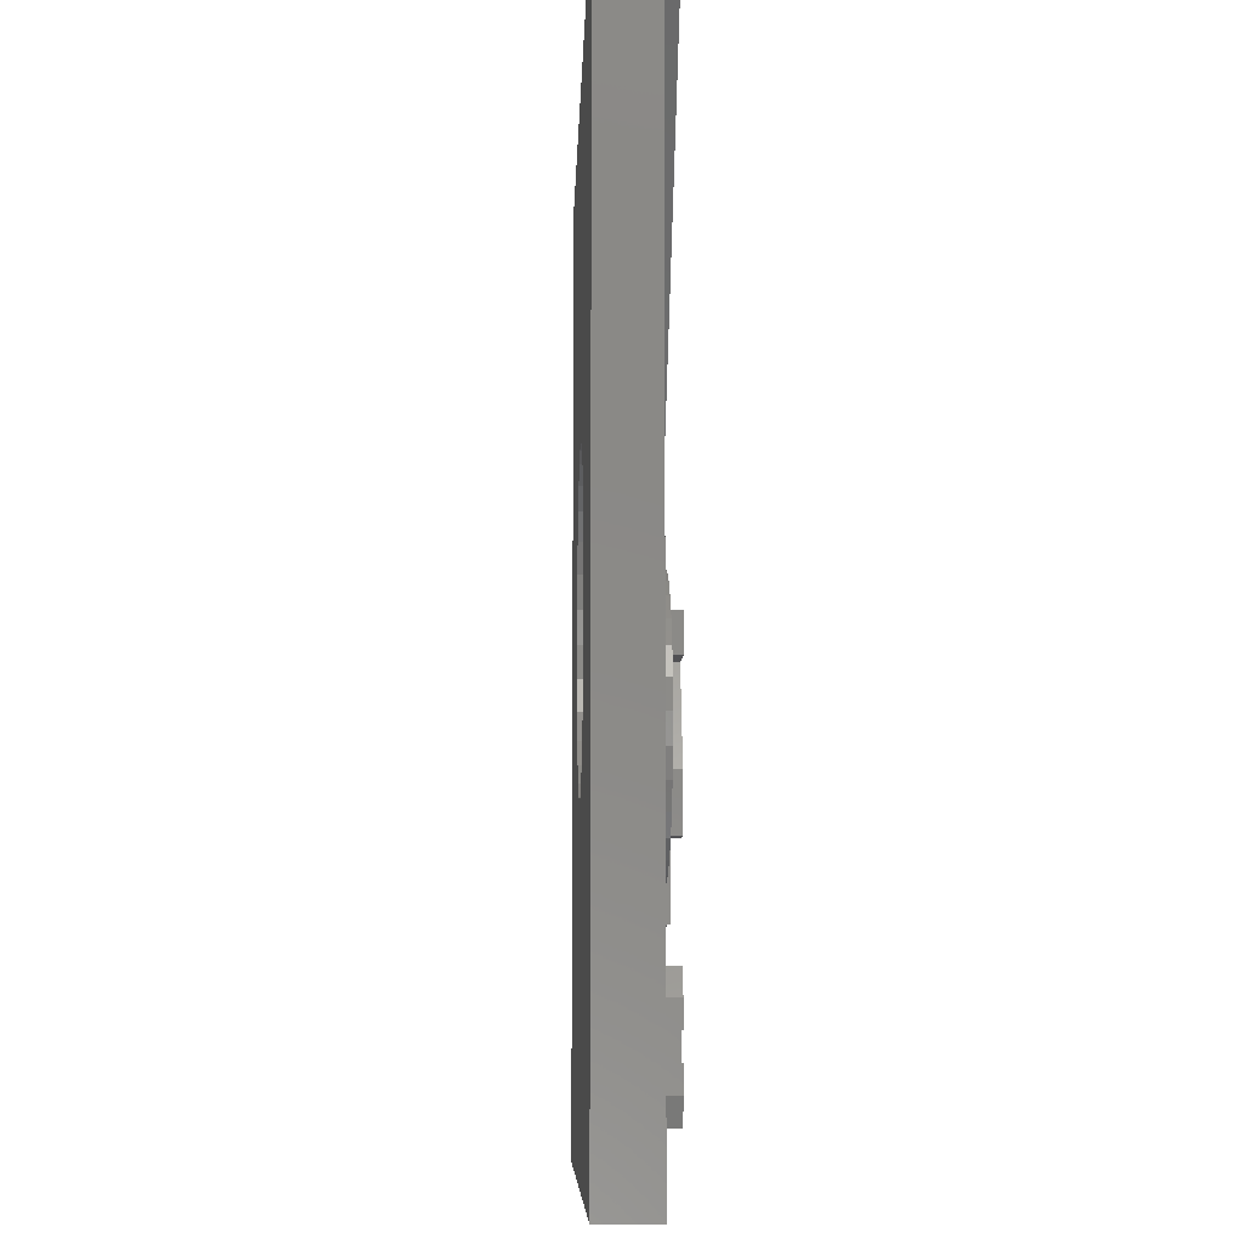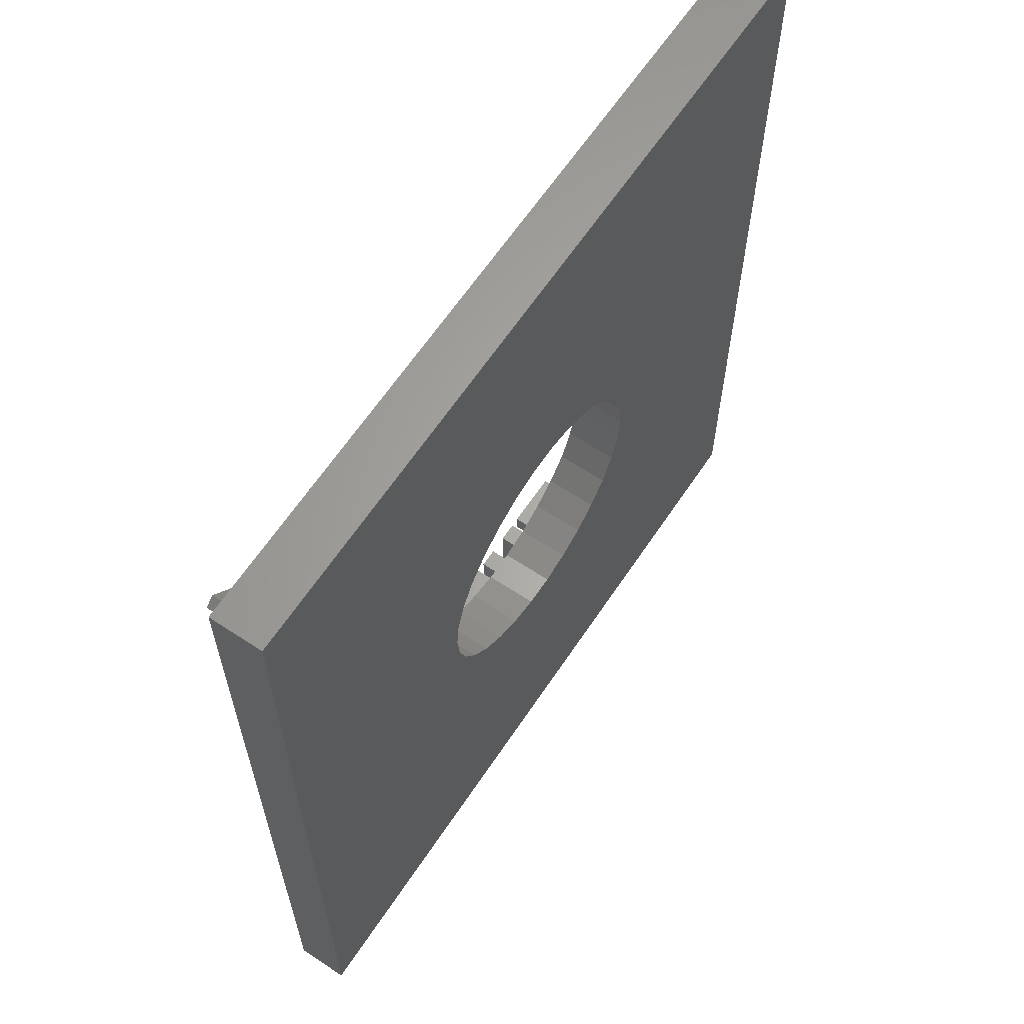
<metadata>
{"format":"stl","ext":"stl","renderer":"f3d","projection":"perspective","resolution":1024,"background":"white","views":[{"elev":-7.8,"azim":-91.9,"up":"+Y"},{"elev":63.5,"azim":123.7,"up":"+Y"}]}
</metadata>
<code>
# stl→obj: 428 verts, 856 faces
v 0 0 0
v 0 0 2.22
v 0 39.75 0
v 0 39.75 2.22
v 34.15 0 0
v 34.15 0 2.22
v 20.28 25.43 0
v 34.15 39.75 0
v 10.66 19.88 0
v 11.89 23.64 0
v 12.79 24.64 0
v 10.81 18.54 0
v 11.22 17.27 0
v 11.89 16.11 0
v 12.79 15.11 0
v 13.87 14.32 0
v 16.41 13.5 0
v 15.09 13.78 0
v 17.75 13.5 0
v 19.06 13.78 0
v 21.36 15.11 0
v 20.28 14.32 0
v 11.22 22.48 0
v 23.34 18.54 0
v 22.93 17.27 0
v 22.26 16.11 0
v 23.48 19.88 0
v 13.87 25.43 0
v 19.06 25.97 0
v 15.09 25.97 0
v 16.41 26.25 0
v 23.34 21.21 0
v 17.75 26.25 0
v 22.93 22.48 0
v 22.26 23.64 0
v 21.36 24.64 0
v 10.81 21.21 0
v 34.15 39.75 2.22
v 7.5 2.5 2.22
v 33.27 39.19 2.22
v 33.65 38.86 2.22
v 0.4241 38.8 2.22
v 0.8034 39.12 2.22
v 13.87 25.43 2.22
v 13.07 24.84 2.22
v 15.09 25.97 2.22
v 22.93 22.48 2.22
v 23.34 21.21 2.22
v 23.48 19.88 2.22
v 23.34 18.54 2.22
v 22.93 17.27 2.22
v 29 6.5 2.22
v 29 3.5 2.22
v 22.26 16.11 2.22
v 21.36 15.11 2.22
v 20.28 14.32 2.22
v 22.4 13 2.22
v 21.4 24.6 2.22
v 22.26 23.64 2.22
v 6 4.5 2.22
v 6.5 5.5 2.22
v 5 4.5 2.22
v 11.89 23.64 2.22
v 12.68 24.53 2.22
v 6 3.5 2.22
v 6.5 4.5 2.22
v 6 5.5 2.22
v 10.81 21.21 2.22
v 11.22 22.48 2.22
v 13.6 9 2.22
v 7.75 5 2.22
v 11.5 7.5 2.22
v 5.5 7.5 2.22
v 8.5 10.67 2.22
v 7.545 10.24 2.22
v 10.81 18.54 2.22
v 10.66 19.88 2.22
v 1 15 2.22
v 1.109 16.04 2.22
v 1.109 13.96 2.22
v 10.57 17.03 2.22
v 10.89 16.04 2.22
v 11.22 17.27 2.22
v 11 15 2.22
v 10.89 13.96 2.22
v 11.89 16.11 2.22
v 1.432 17.03 2.22
v 23 3.5 2.22
v 22.5 2.5 2.22
v 1.955 17.94 2.22
v 2.654 18.72 2.22
v 7 3.5 2.22
v 7 4.5 2.22
v 3.5 19.33 2.22
v 4.455 19.76 2.22
v 5 3.5 2.22
v 5.477 19.97 2.22
v 6.523 19.97 2.22
v 7.545 19.76 2.22
v 8.5 19.33 2.22
v 9.346 18.72 2.22
v 16.8 9 2.22
v 15.2 9 2.22
v 13.5 7.5 2.22
v 6.523 10.03 2.22
v 5.477 10.03 2.22
v 12.79 15.11 2.22
v 10.57 12.97 2.22
v 10.05 12.06 2.22
v 14.8 9.8 2.22
v 4.455 10.24 2.22
v 3.5 10.67 2.22
v 2.654 11.28 2.22
v 1.955 12.06 2.22
v 1.432 12.97 2.22
v 11.5 2.5 2.22
v 11 3.5 2.22
v 8 3.5 2.22
v 9.346 11.28 2.22
v 12 13 2.22
v 5 5.5 2.22
v 15.6 13 2.22
v 16.4 13 2.22
v 16.41 13.5 2.22
v 8 4.5 2.22
v 11 6.5 2.22
v 15.6 9.8 2.22
v 14.4 12.2 2.22
v 12.8 9 2.22
v 7.5 7.5 2.22
v 8 6.5 2.22
v 8 5.5 2.22
v 5 6.5 2.22
v 18.4 10.6 2.22
v 18.4 9 2.22
v 19.2 9 2.22
v 14.8 13 2.22
v 16.4 9.8 2.22
v 6 6.5 2.22
v 7 6.5 2.22
v 17.6 13 2.22
v 19.06 13.78 2.22
v 13.5 2.5 2.22
v 5.5 2.5 2.22
v 12 12.2 2.22
v 11 4.5 2.22
v 13 3.5 2.22
v 12.5 4.5 2.22
v 12 4.5 2.22
v 11 5.5 2.22
v 15.09 13.78 2.22
v 13.87 14.32 2.22
v 12 3.5 2.22
v 20.5 2.5 2.22
v 12 5.5 2.22
v 12.5 5.5 2.22
v 13 5.5 2.22
v 13 6.5 2.22
v 14.4 13 2.22
v 17.2 13 2.22
v 17.75 13.5 2.22
v 14 6.5 2.22
v 14 5.5 2.22
v 22 9 2.22
v 22 10.6 2.22
v 21.2 10.6 2.22
v 14 4.5 2.22
v 14 3.5 2.22
v 20 3.5 2.22
v 20 4.5 2.22
v 26.5 2.5 2.22
v 12 6.5 2.22
v 13 4.5 2.22
v 17.2 9.8 2.22
v 12.8 12.2 2.22
v 17.6 9 2.22
v 19.6 13 2.22
v 20.5 7.5 2.22
v 20 9 2.22
v 26.5 7.5 2.22
v 28.5 7.5 2.22
v 19.2 10.6 2.22
v 13.75 5 2.22
v 26 3.5 2.22
v 22.5 7.5 2.22
v 23 6.5 2.22
v 21 4.5 2.22
v 21 3.5 2.22
v 22 3.5 2.22
v 23 4.5 2.22
v 21.2 9 2.22
v 26 6.5 2.22
v 22.6 11 2.22
v 22.8 10.6 2.22
v 20 10.6 2.22
v 20 11.4 2.22
v 19.8 11 2.22
v 20.4 9 2.22
v 21.5 4.5 2.22
v 20 5.5 2.22
v 22 5.5 2.22
v 22 6.5 2.22
v 21 6.5 2.22
v 20 6.5 2.22
v 22.75 5 2.22
v 21 5.5 2.22
v 21.5 5.5 2.22
v 20.4 13 2.22
v 22.8 12.2 2.22
v 22.8 11.4 2.22
v 22.8 9 2.22
v 28.5 2.5 2.22
v 23 5.5 2.22
v 22 4.5 2.22
v 10.05 17.94 2.22
v 16.41 26.25 2.22
v 17.75 26.25 2.22
v 19.06 25.97 2.22
v 20.28 25.43 2.22
v 21 24.9 2.22
v 7 5.5 2.22
v 13.6 12.2 2.22
v 20 12.2 2.22
v 12.79 24.64 2.8
v 12.68 24.53 2.8
v 13.07 24.84 2.8
v 21.36 24.64 2.8
v 21 24.9 2.8
v 21.4 24.6 2.8
v 0.4241 38.8 2.8
v 0.8034 39.12 2.8
v 33.65 38.86 2.8
v 33.27 39.19 2.8
v 1 15 2.5
v 1.109 13.96 2.5
v 1.432 12.97 2.5
v 1.955 12.06 2.5
v 2.654 11.28 2.5
v 3.5 10.67 2.5
v 4.455 10.24 2.5
v 5.477 10.03 2.5
v 6.523 10.03 2.5
v 7.545 10.24 2.5
v 8.5 10.67 2.5
v 9.346 11.28 2.5
v 10.05 12.06 2.5
v 10.57 12.97 2.5
v 10.89 13.96 2.5
v 11 15 2.5
v 10.89 16.04 2.5
v 10.57 17.03 2.5
v 10.05 17.94 2.5
v 9.346 18.72 2.5
v 8.5 19.33 2.5
v 7.545 19.76 2.5
v 6.523 19.97 2.5
v 5.477 19.97 2.5
v 4.455 19.76 2.5
v 3.5 19.33 2.5
v 2.654 18.72 2.5
v 1.955 17.94 2.5
v 1.432 17.03 2.5
v 1.109 16.04 2.5
v 5 3.5 3
v 5.5 2.5 3
v 5 4.5 3
v 7.5 2.5 3
v 8 3.5 3
v 8 4.5 3
v 7.75 5 3
v 8 5.5 3
v 8 6.5 3
v 7.5 7.5 3
v 5.5 7.5 3
v 5 6.5 3
v 5 5.5 3
v 6 5.5 3
v 6 6.5 3
v 7 6.5 3
v 7 5.5 3
v 6.5 5.5 3
v 6.5 4.5 3
v 7 4.5 3
v 7 3.5 3
v 6 3.5 3
v 6 4.5 3
v 11 3.5 3
v 11.5 2.5 3
v 11 4.5 3
v 13.5 2.5 3
v 14 3.5 3
v 14 4.5 3
v 13.75 5 3
v 14 5.5 3
v 14 6.5 3
v 13.5 7.5 3
v 11.5 7.5 3
v 11 6.5 3
v 11 5.5 3
v 12 5.5 3
v 12 6.5 3
v 13 6.5 3
v 13 5.5 3
v 12.5 5.5 3
v 12.5 4.5 3
v 13 4.5 3
v 13 3.5 3
v 12 3.5 3
v 12 4.5 3
v 12 12.2 3
v 12.8 12.2 3
v 12 13 3
v 12.8 9 3
v 13.6 9 3
v 13.6 12.2 3
v 14.4 12.2 3
v 14.4 13 3
v 14.8 9.8 3
v 15.2 9 3
v 14.8 13 3
v 16.8 9 3
v 17.2 9.8 3
v 17.2 13 3
v 16.4 13 3
v 16.4 9.8 3
v 15.6 9.8 3
v 15.6 13 3
v 17.6 9 3
v 18.4 9 3
v 17.6 13 3
v 18.4 10.6 3
v 19.2 10.6 3
v 19.2 9 3
v 20 9 3
v 20 10.6 3
v 19.8 11 3
v 20 11.4 3
v 20 12.2 3
v 19.6 13 3
v 20 3.5 3
v 20.5 2.5 3
v 20 4.5 3
v 22.5 2.5 3
v 23 3.5 3
v 23 4.5 3
v 22.75 5 3
v 23 5.5 3
v 23 6.5 3
v 22.5 7.5 3
v 20.5 7.5 3
v 20 6.5 3
v 20 5.5 3
v 21 5.5 3
v 21 6.5 3
v 22 6.5 3
v 22 5.5 3
v 21.5 5.5 3
v 21.5 4.5 3
v 22 4.5 3
v 22 3.5 3
v 21 3.5 3
v 21 4.5 3
v 20.4 9 3
v 21.2 9 3
v 20.4 13 3
v 21.2 10.6 3
v 22 10.6 3
v 22 9 3
v 22.8 9 3
v 22.8 10.6 3
v 22.6 11 3
v 22.8 11.4 3
v 22.8 12.2 3
v 22.4 13 3
v 26 3.5 3
v 26.5 2.5 3
v 26 6.5 3
v 28.5 2.5 3
v 29 3.5 3
v 29 6.5 3
v 28.5 7.5 3
v 26.5 7.5 3
v 4.9 11.5 2.5
v 4.9 13.6 2.5
v 6.3 17.1 2.5
v 6.3 11.5 2.5
v 6.3 13.6 2.5
v 4.2 18.5 2.5
v 7.7 18.5 2.5
v 7.7 17.1 2.5
v 4.2 17.1 2.5
v 18.4 11.4 3
v 19.2 11.4 3
v 19.2 12.2 3
v 18.4 12.2 3
v 21.2 11.4 3
v 22 11.4 3
v 22 12.2 3
v 21.2 12.2 3
v 28 6.5 3
v 27 5 3
v 28 5 3
v 27 3.5 3
v 28 3.5 3
v 27 6.5 3
v 4.2 17.1 3
v 6.3 17.1 3
v 4.2 18.5 3
v 4.9 13.6 3
v 4.9 11.5 3
v 6.3 11.5 3
v 6.3 13.6 3
v 7.7 17.1 3
v 7.7 18.5 3
v 18.4 11.4 2.22
v 18.4 12.2 2.22
v 19.2 11.4 2.22
v 19.2 12.2 2.22
v 21.2 11.4 2.22
v 21.2 12.2 2.22
v 22 11.4 2.22
v 22 12.2 2.22
v 27 3.5 2.22
v 28 3.5 2.22
v 28 5 2.22
v 27 5 2.22
v 28 6.5 2.22
v 27 6.5 2.22
f 1 2 3
f 3 2 4
f 2 1 5
f 6 2 5
f 7 3 8
f 1 3 9
f 10 3 11
f 1 9 12
f 1 12 13
f 1 13 14
f 1 14 15
f 1 15 16
f 1 16 5
f 17 5 18
f 19 5 17
f 20 5 19
f 21 5 22
f 23 3 10
f 20 22 5
f 24 8 25
f 5 21 26
f 5 26 25
f 5 25 8
f 27 8 24
f 11 3 28
f 29 3 7
f 30 3 31
f 27 32 8
f 31 3 33
f 32 34 8
f 34 35 8
f 33 3 29
f 35 36 8
f 36 7 8
f 28 3 30
f 37 3 23
f 9 3 37
f 18 5 16
f 3 4 8
f 8 4 38
f 39 2 6
f 40 41 38
f 4 2 42
f 38 4 43
f 44 43 45
f 46 40 44
f 40 43 44
f 47 48 6
f 48 49 6
f 50 51 6
f 52 53 6
f 51 54 6
f 55 56 57
f 38 43 40
f 38 41 6
f 49 50 6
f 41 58 59
f 41 47 6
f 41 59 47
f 60 61 62
f 63 64 42
f 60 65 66
f 61 67 62
f 68 69 42
f 70 71 72
f 73 74 75
f 76 77 42
f 69 63 42
f 78 79 42
f 77 68 42
f 78 2 80
f 42 2 78
f 81 82 83
f 84 85 86
f 42 79 87
f 88 89 6
f 42 87 90
f 62 67 2
f 42 90 91
f 92 93 65
f 42 91 94
f 42 94 95
f 96 62 2
f 42 95 97
f 42 97 98
f 42 98 99
f 42 99 100
f 42 101 83
f 42 100 101
f 102 103 104
f 83 82 86
f 82 84 86
f 105 106 2
f 86 85 107
f 85 108 107
f 108 109 107
f 103 110 72
f 73 105 2
f 75 105 73
f 111 2 106
f 112 2 111
f 113 2 112
f 114 2 113
f 115 2 114
f 80 2 115
f 116 117 118
f 66 61 60
f 119 120 109
f 67 121 2
f 122 123 124
f 125 118 126
f 71 125 72
f 73 120 119
f 122 127 123
f 66 65 93
f 110 128 70
f 129 130 131
f 70 132 71
f 73 119 74
f 133 73 2
f 134 135 136
f 110 137 128
f 138 123 127
f 139 67 140
f 141 56 142
f 61 140 67
f 118 39 116
f 143 116 6
f 116 39 6
f 144 2 39
f 96 2 144
f 145 73 130
f 146 118 117
f 147 148 149
f 150 118 146
f 145 120 73
f 120 151 152
f 149 153 147
f 89 154 6
f 155 146 156
f 157 158 156
f 120 159 151
f 126 72 125
f 72 110 70
f 158 155 156
f 123 160 161
f 102 104 162
f 102 162 163
f 164 165 166
f 167 168 154
f 155 150 146
f 169 170 163
f 171 88 6
f 154 168 6
f 158 172 155
f 147 173 148
f 146 149 156
f 103 72 104
f 160 174 141
f 107 120 152
f 130 175 145
f 151 159 124
f 176 141 174
f 109 120 107
f 121 133 2
f 129 175 130
f 70 129 132
f 141 177 56
f 159 137 124
f 159 128 137
f 137 122 124
f 124 123 161
f 161 160 142
f 178 179 136
f 150 126 118
f 180 181 55
f 174 102 176
f 160 141 142
f 136 182 134
f 154 183 167
f 184 185 186
f 187 188 189
f 178 185 179
f 171 184 190
f 166 185 164
f 166 191 185
f 192 193 194
f 154 169 183
f 195 196 197
f 198 196 195
f 163 183 169
f 189 199 187
f 102 163 170
f 200 170 187
f 201 202 203
f 204 178 176
f 200 204 102
f 178 136 135
f 190 88 171
f 205 190 184
f 206 200 187
f 204 176 102
f 102 170 200
f 206 187 199
f 135 176 178
f 180 55 57
f 198 179 185
f 203 207 201
f 203 206 207
f 168 143 6
f 148 156 149
f 191 198 185
f 195 179 198
f 56 177 208
f 83 76 42
f 180 209 210
f 194 211 192
f 212 171 6
f 184 192 211
f 208 57 56
f 184 213 205
f 184 186 213
f 53 212 6
f 184 164 185
f 184 211 164
f 210 193 180
f 54 181 6
f 54 55 181
f 181 52 6
f 192 180 193
f 180 57 209
f 199 207 206
f 189 214 199
f 101 215 83
f 42 43 4
f 216 40 46
f 217 40 216
f 218 40 217
f 219 40 218
f 220 40 219
f 215 81 83
f 221 140 61
f 131 132 129
f 222 70 128
f 198 223 196
f 223 208 177
f 198 208 223
f 6 5 8
f 38 6 8
f 77 76 12
f 9 77 12
f 37 68 77
f 9 37 77
f 23 69 68
f 37 23 68
f 10 63 69
f 23 10 69
f 11 224 225
f 63 11 64
f 64 11 225
f 10 11 63
f 28 44 45
f 224 28 45
f 226 224 45
f 224 11 28
f 30 46 44
f 28 30 44
f 31 216 46
f 30 31 46
f 33 217 216
f 31 33 216
f 29 218 217
f 33 29 217
f 7 219 218
f 29 7 218
f 36 227 228
f 219 36 220
f 220 36 228
f 7 36 219
f 59 58 35
f 227 58 229
f 36 58 227
f 35 58 36
f 47 59 34
f 34 59 35
f 48 47 32
f 32 47 34
f 49 48 27
f 27 48 32
f 49 27 50
f 50 27 24
f 50 24 51
f 51 24 25
f 51 25 54
f 54 25 26
f 54 26 55
f 55 26 21
f 55 21 56
f 56 21 22
f 56 22 142
f 142 22 20
f 142 20 161
f 161 20 19
f 161 19 124
f 124 19 17
f 124 17 151
f 151 17 18
f 151 18 152
f 152 18 16
f 152 16 107
f 107 16 15
f 86 107 15
f 14 86 15
f 83 86 14
f 13 83 14
f 76 83 13
f 12 76 13
f 42 64 230
f 230 64 225
f 42 230 43
f 43 230 231
f 229 58 41
f 232 229 41
f 40 233 41
f 41 233 232
f 220 228 40
f 40 228 233
f 45 43 231
f 226 45 231
f 78 80 234
f 234 80 235
f 80 115 235
f 235 115 236
f 115 114 236
f 236 114 237
f 114 113 237
f 237 113 238
f 238 113 112
f 239 238 112
f 239 112 111
f 240 239 111
f 240 111 106
f 241 240 106
f 241 106 105
f 242 241 105
f 242 105 75
f 243 242 75
f 243 75 74
f 244 243 74
f 244 74 119
f 245 244 119
f 245 119 109
f 246 245 109
f 246 109 108
f 247 246 108
f 247 108 85
f 248 247 85
f 248 85 84
f 249 248 84
f 84 82 250
f 249 84 250
f 82 81 251
f 250 82 251
f 81 215 252
f 251 81 252
f 215 101 253
f 252 215 253
f 100 254 101
f 101 254 253
f 99 255 100
f 100 255 254
f 98 256 99
f 99 256 255
f 97 257 98
f 98 257 256
f 95 258 97
f 97 258 257
f 94 259 95
f 95 259 258
f 91 260 94
f 94 260 259
f 90 261 91
f 91 261 260
f 87 262 90
f 90 262 261
f 79 263 87
f 87 263 262
f 78 234 79
f 79 234 263
f 96 144 264
f 264 144 265
f 96 264 62
f 62 264 266
f 265 144 39
f 267 265 39
f 267 39 118
f 268 267 118
f 268 118 125
f 269 268 125
f 125 71 270
f 269 125 270
f 270 71 132
f 271 270 132
f 271 132 131
f 272 271 131
f 131 130 273
f 272 131 273
f 73 274 130
f 130 274 273
f 133 275 73
f 73 275 274
f 121 276 133
f 133 276 275
f 276 121 67
f 277 276 67
f 277 67 139
f 278 277 139
f 278 139 140
f 279 278 140
f 221 280 140
f 140 280 279
f 61 281 221
f 221 281 280
f 66 282 61
f 61 282 281
f 282 66 93
f 283 282 93
f 92 284 93
f 93 284 283
f 65 285 92
f 92 285 284
f 285 65 60
f 286 285 60
f 62 266 60
f 60 266 286
f 117 116 287
f 287 116 288
f 117 287 146
f 146 287 289
f 288 116 143
f 290 288 143
f 290 143 168
f 291 290 168
f 291 168 167
f 292 291 167
f 167 183 293
f 292 167 293
f 293 183 163
f 294 293 163
f 294 163 162
f 295 294 162
f 162 104 296
f 295 162 296
f 72 297 104
f 104 297 296
f 126 298 72
f 72 298 297
f 150 299 126
f 126 299 298
f 299 150 155
f 300 299 155
f 300 155 172
f 301 300 172
f 301 172 158
f 302 301 158
f 157 303 158
f 158 303 302
f 156 304 157
f 157 304 303
f 148 305 156
f 156 305 304
f 305 148 173
f 306 305 173
f 147 307 173
f 173 307 306
f 153 308 147
f 147 308 307
f 308 153 149
f 309 308 149
f 146 289 149
f 149 289 309
f 310 145 175
f 311 310 175
f 145 310 120
f 120 310 312
f 129 313 175
f 175 313 311
f 313 129 70
f 314 313 70
f 314 70 222
f 315 314 222
f 315 222 128
f 316 315 128
f 316 128 159
f 317 316 159
f 120 312 159
f 159 312 317
f 110 103 318
f 318 103 319
f 110 318 137
f 137 318 320
f 319 103 102
f 321 319 102
f 321 102 174
f 322 321 174
f 322 174 160
f 323 322 160
f 123 324 160
f 160 324 323
f 138 325 123
f 123 325 324
f 127 326 138
f 138 326 325
f 326 127 122
f 327 326 122
f 137 320 122
f 122 320 327
f 328 176 135
f 329 328 135
f 176 328 141
f 141 328 330
f 329 135 134
f 331 329 134
f 331 134 182
f 332 331 182
f 136 333 182
f 182 333 332
f 333 136 179
f 334 333 179
f 334 179 195
f 335 334 195
f 195 197 336
f 335 195 336
f 336 197 196
f 337 336 196
f 337 196 223
f 338 337 223
f 223 177 339
f 338 223 339
f 141 330 177
f 177 330 339
f 169 154 340
f 340 154 341
f 169 340 170
f 170 340 342
f 341 154 89
f 343 341 89
f 343 89 88
f 344 343 88
f 344 88 190
f 345 344 190
f 190 205 346
f 345 190 346
f 346 205 213
f 347 346 213
f 347 213 186
f 348 347 186
f 186 185 349
f 348 186 349
f 178 350 185
f 185 350 349
f 204 351 178
f 178 351 350
f 200 352 204
f 204 352 351
f 352 200 206
f 353 352 206
f 353 206 203
f 354 353 203
f 354 203 202
f 355 354 202
f 201 356 202
f 202 356 355
f 207 357 201
f 201 357 356
f 199 358 207
f 207 358 357
f 358 199 214
f 359 358 214
f 189 360 214
f 214 360 359
f 188 361 189
f 189 361 360
f 361 188 187
f 362 361 187
f 170 342 187
f 187 342 362
f 363 198 191
f 364 363 191
f 198 363 208
f 208 363 365
f 364 191 166
f 366 364 166
f 366 166 165
f 367 366 165
f 164 368 165
f 165 368 367
f 368 164 211
f 369 368 211
f 369 211 194
f 370 369 194
f 194 193 371
f 370 194 371
f 371 193 210
f 372 371 210
f 372 210 209
f 373 372 209
f 209 57 374
f 373 209 374
f 208 365 57
f 57 365 374
f 184 171 375
f 375 171 376
f 184 375 192
f 192 375 377
f 376 171 212
f 378 376 212
f 378 212 53
f 379 378 53
f 379 53 52
f 380 379 52
f 52 181 381
f 380 52 381
f 180 382 181
f 181 382 381
f 192 377 180
f 180 377 382
f 231 230 225
f 226 231 224
f 224 231 225
f 233 228 227
f 229 233 227
f 229 232 233
f 263 234 235
f 237 263 236
f 236 263 235
f 238 263 237
f 239 263 238
f 240 263 239
f 241 263 240
f 383 263 241
f 383 384 263
f 384 385 263
f 386 242 243
f 387 244 245
f 387 386 244
f 388 254 255
f 388 255 256
f 389 252 253
f 388 389 254
f 258 263 257
f 259 263 258
f 260 263 259
f 261 263 260
f 262 263 261
f 390 248 249
f 389 390 252
f 257 388 256
f 257 263 388
f 254 389 253
f 252 390 251
f 246 387 245
f 244 386 243
f 242 383 241
f 386 383 242
f 390 249 250
f 390 250 251
f 385 391 263
f 391 388 263
f 390 247 248
f 390 246 247
f 390 387 246
f 266 264 265
f 285 286 266
f 285 266 265
f 269 283 268
f 283 284 268
f 277 278 276
f 281 270 280
f 275 276 274
f 280 270 271
f 274 278 273
f 279 280 272
f 273 279 272
f 272 280 271
f 284 285 267
f 270 283 269
f 270 282 283
f 268 284 267
f 267 285 265
f 276 278 274
f 278 279 273
f 281 282 270
f 289 287 288
f 308 309 289
f 308 289 288
f 292 306 291
f 306 307 291
f 300 301 299
f 304 293 303
f 298 299 297
f 303 293 294
f 297 301 296
f 302 303 295
f 296 302 295
f 295 303 294
f 307 308 290
f 293 306 292
f 293 305 306
f 291 307 290
f 290 308 288
f 299 301 297
f 301 302 296
f 304 305 293
f 312 310 311
f 315 312 311
f 313 314 311
f 314 315 311
f 315 316 312
f 316 317 312
f 320 318 319
f 326 320 319
f 321 325 319
f 326 327 320
f 323 324 322
f 322 325 321
f 325 326 319
f 324 325 322
f 330 328 329
f 392 330 331
f 331 330 329
f 335 393 332
f 334 332 333
f 335 332 334
f 394 393 336
f 339 330 338
f 332 392 331
f 394 336 337
f 395 394 330
f 338 394 337
f 338 330 394
f 336 393 335
f 392 395 330
f 393 392 332
f 342 340 341
f 361 362 342
f 361 342 341
f 345 359 344
f 359 360 344
f 353 354 352
f 357 346 356
f 351 352 350
f 356 346 347
f 350 354 349
f 355 356 348
f 349 355 348
f 348 356 347
f 360 361 343
f 346 359 345
f 346 358 359
f 344 360 343
f 343 361 341
f 352 354 350
f 354 355 349
f 357 358 346
f 365 363 364
f 396 365 366
f 366 365 364
f 370 397 367
f 369 367 368
f 370 367 369
f 398 397 371
f 374 365 373
f 367 396 366
f 398 371 372
f 399 398 365
f 373 398 372
f 373 365 398
f 371 397 370
f 396 399 365
f 397 396 367
f 377 375 376
f 400 401 402
f 403 377 376
f 404 403 378
f 382 377 381
f 379 404 378
f 403 402 401
f 378 403 376
f 380 402 379
f 380 400 402
f 403 401 377
f 381 377 405
f 381 400 380
f 381 405 400
f 401 405 377
f 402 404 379
f 406 391 385
f 407 406 385
f 391 406 388
f 388 406 408
f 384 409 385
f 385 409 407
f 383 410 384
f 384 410 409
f 410 383 386
f 411 410 386
f 411 386 387
f 412 411 387
f 412 387 390
f 413 412 390
f 413 390 389
f 414 413 389
f 388 408 389
f 389 408 414
f 392 415 416
f 395 392 416
f 415 392 417
f 417 392 393
f 417 393 418
f 418 393 394
f 395 416 418
f 394 395 418
f 396 419 420
f 399 396 420
f 419 396 421
f 421 396 397
f 421 397 422
f 422 397 398
f 399 420 422
f 398 399 422
f 423 403 424
f 424 403 404
f 424 404 425
f 425 404 402
f 403 423 425
f 402 403 425
f 426 401 427
f 427 401 400
f 401 426 428
f 405 401 428
f 405 428 427
f 400 405 427
f 409 410 407
f 408 406 407
f 413 408 407
f 410 412 407
f 410 411 412
f 412 413 407
f 413 414 408
f 416 415 417
f 418 416 417
f 420 419 421
f 422 420 421
f 425 423 424
f 428 426 427

</code>
